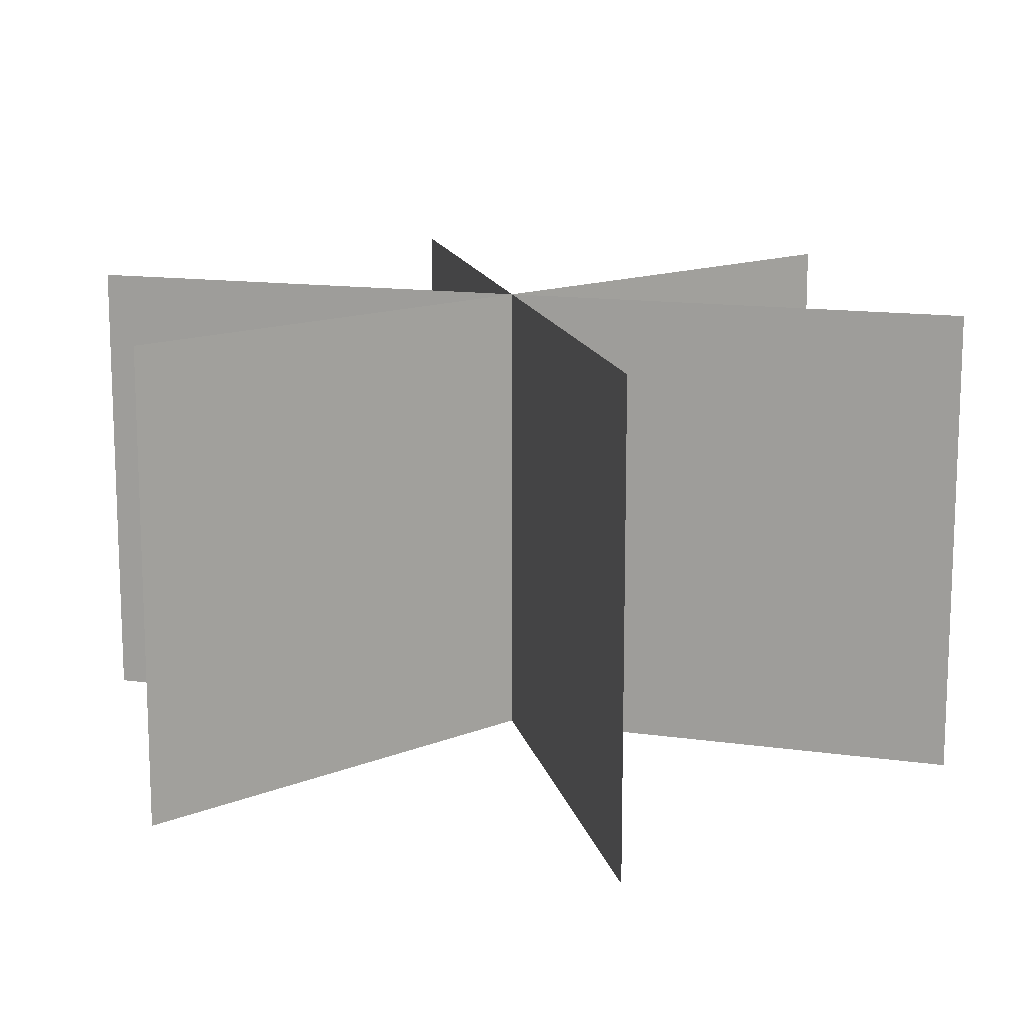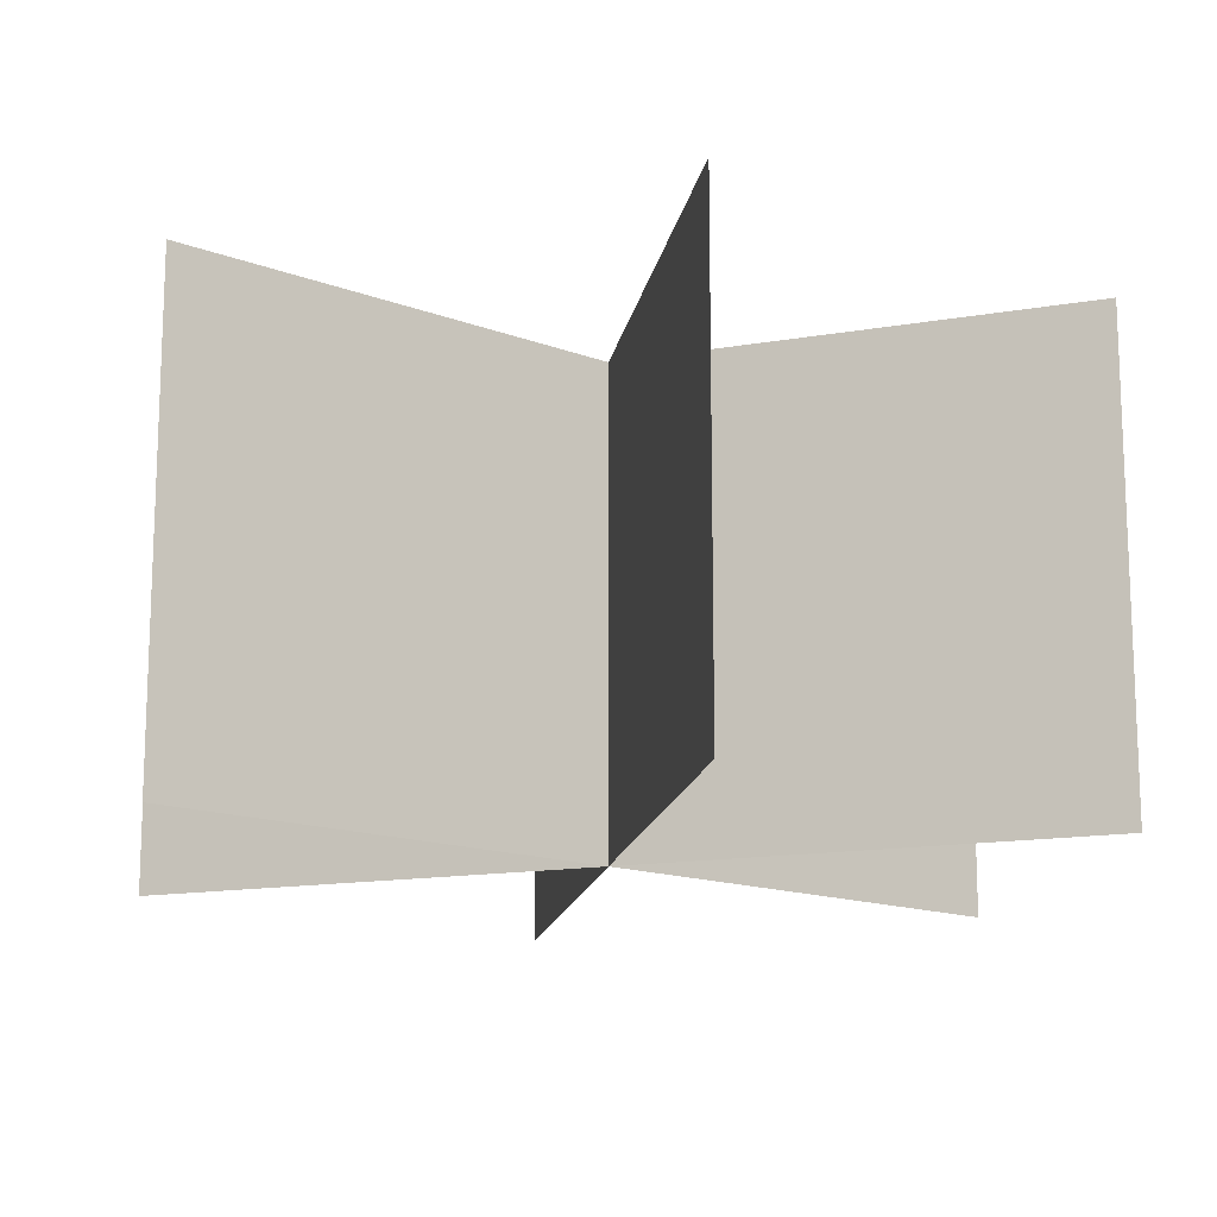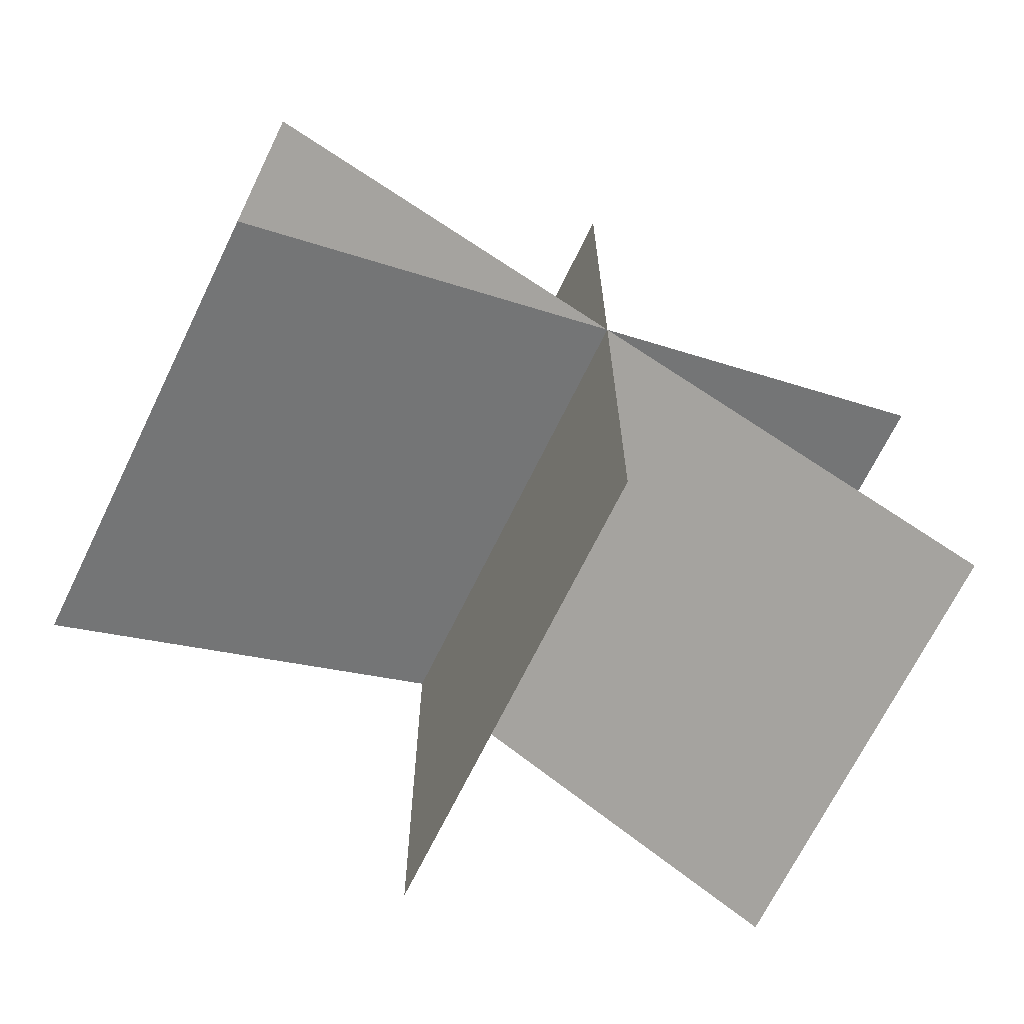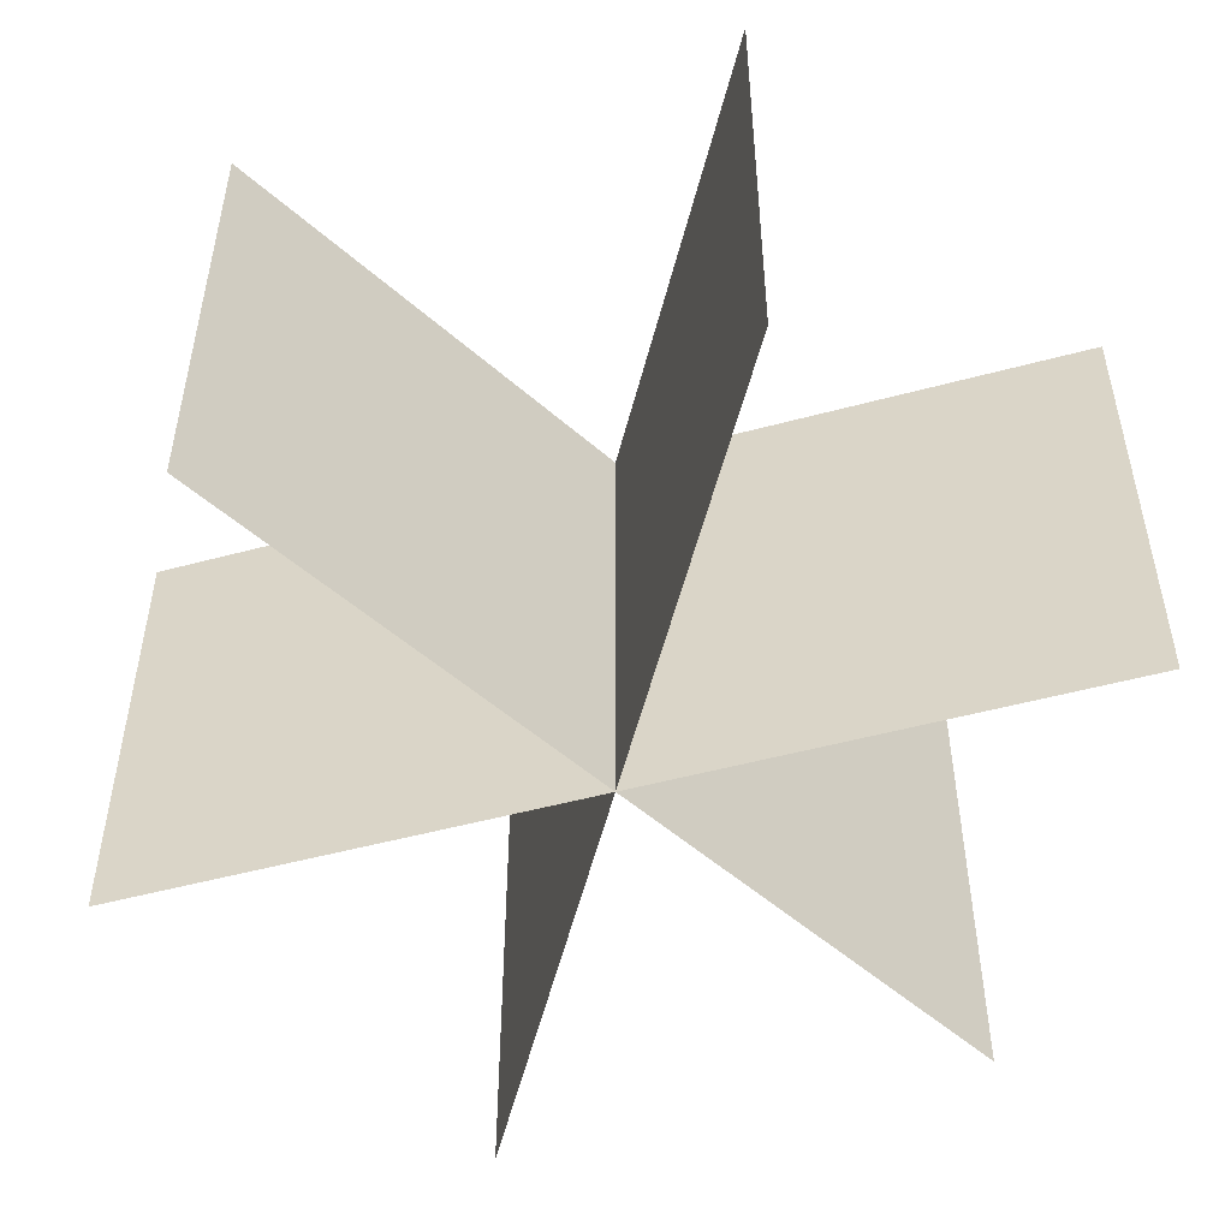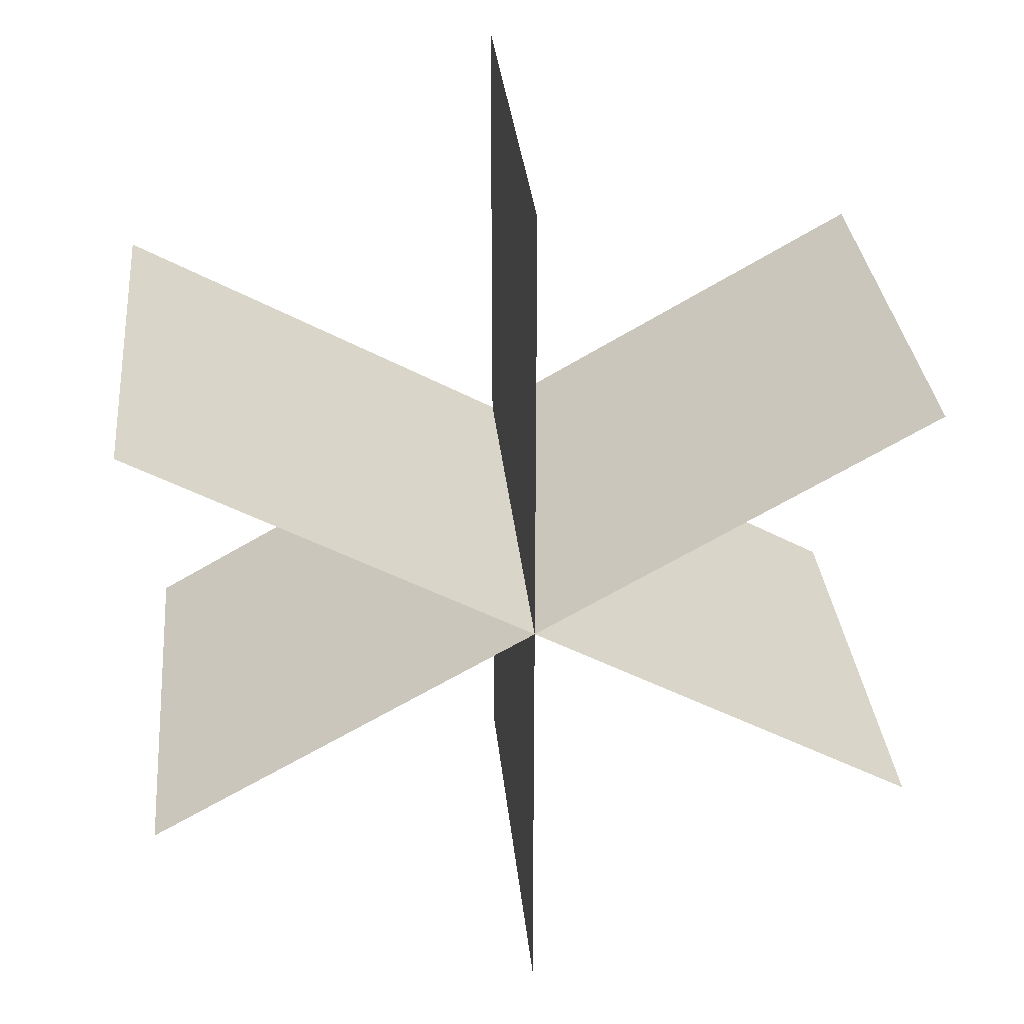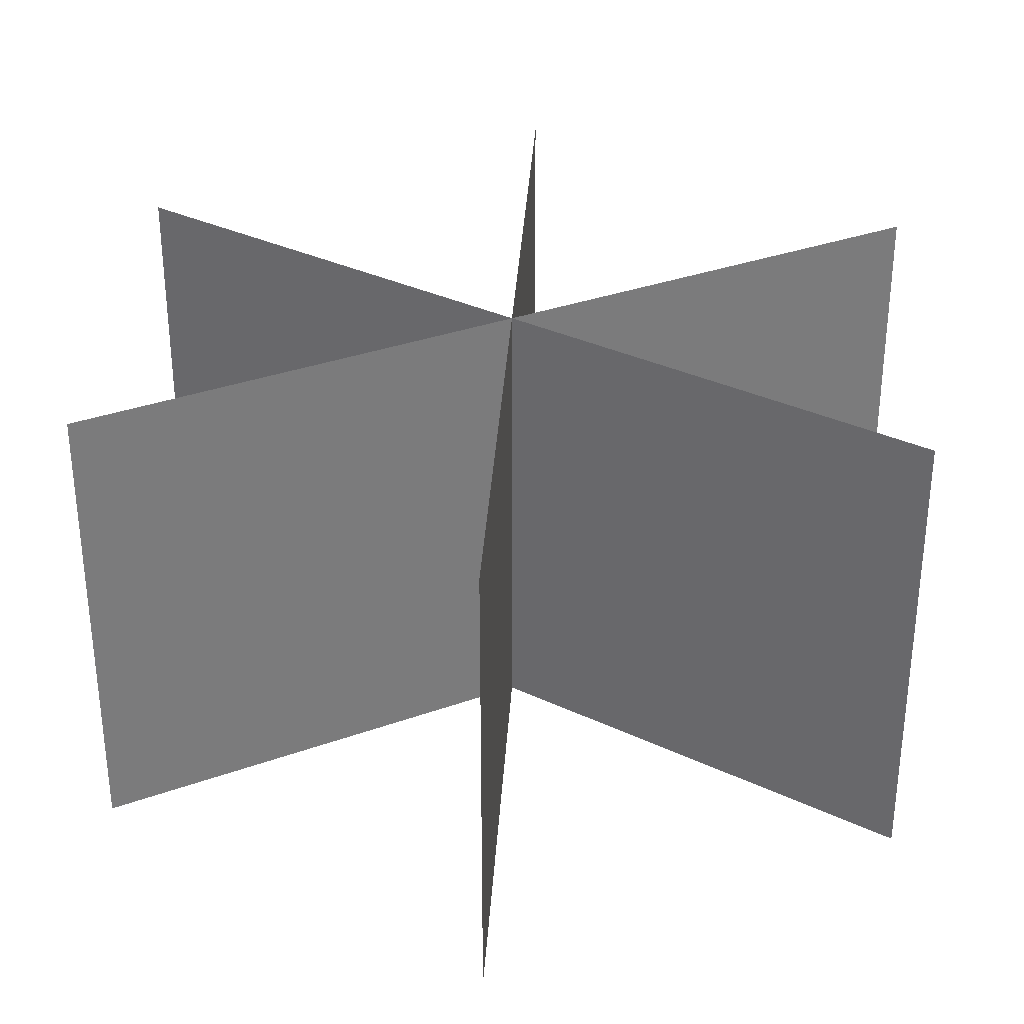
<metadata>
{"format":"obj","ext":"obj","renderer":"f3d","projection":"perspective","resolution":1024,"background":"white","views":[{"elev":13.8,"azim":-132.2,"up":"+Y"},{"elev":-14.8,"azim":-69.4,"up":"+Y"},{"elev":-68.8,"azim":154.0,"up":"+Z"},{"elev":-51.6,"azim":46.3,"up":"+Y"},{"elev":32.5,"azim":-5.7,"up":"+Z"},{"elev":32.9,"azim":123.4,"up":"+Y"}]}
</metadata>
<code>
v  0 0 -1
v  0 0 1
v  0 1 1
v  0 1 -1
v  0.866 0 -0.5
v  -0.866 0 0.5
v  -0.866 1 0.5
v  0.866 1 -0.5
v  0.866 0 0.5
v  -0.866 0 -0.5
v  -0.866 1 -0.5
v  0.866 1 0.5
g Plane016
f 1 2 3
f 3 4 1
f 5 6 7
f 7 8 5
f 9 10 11
f 11 12 9

</code>
